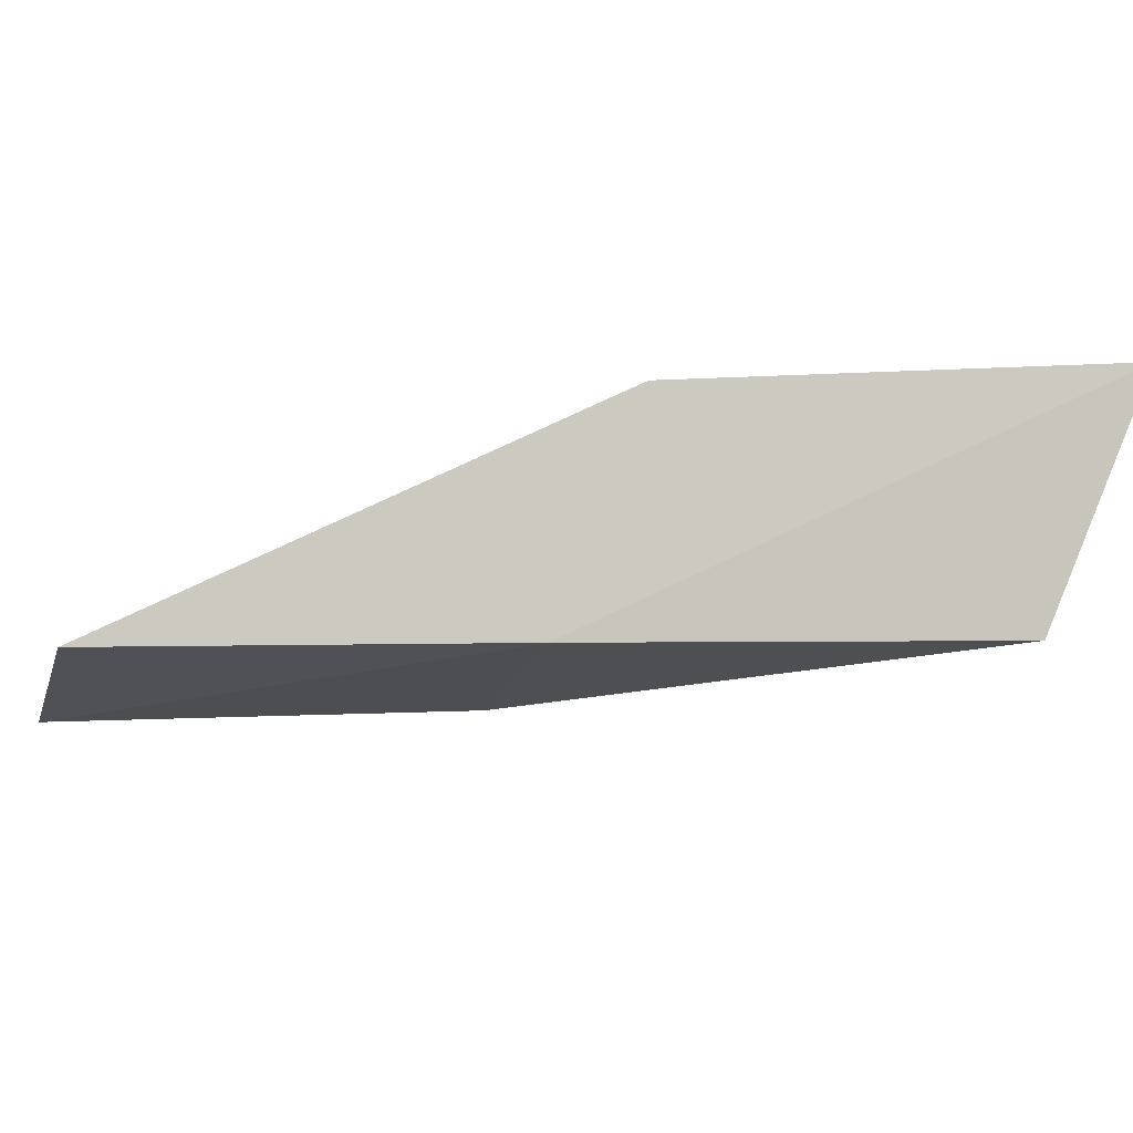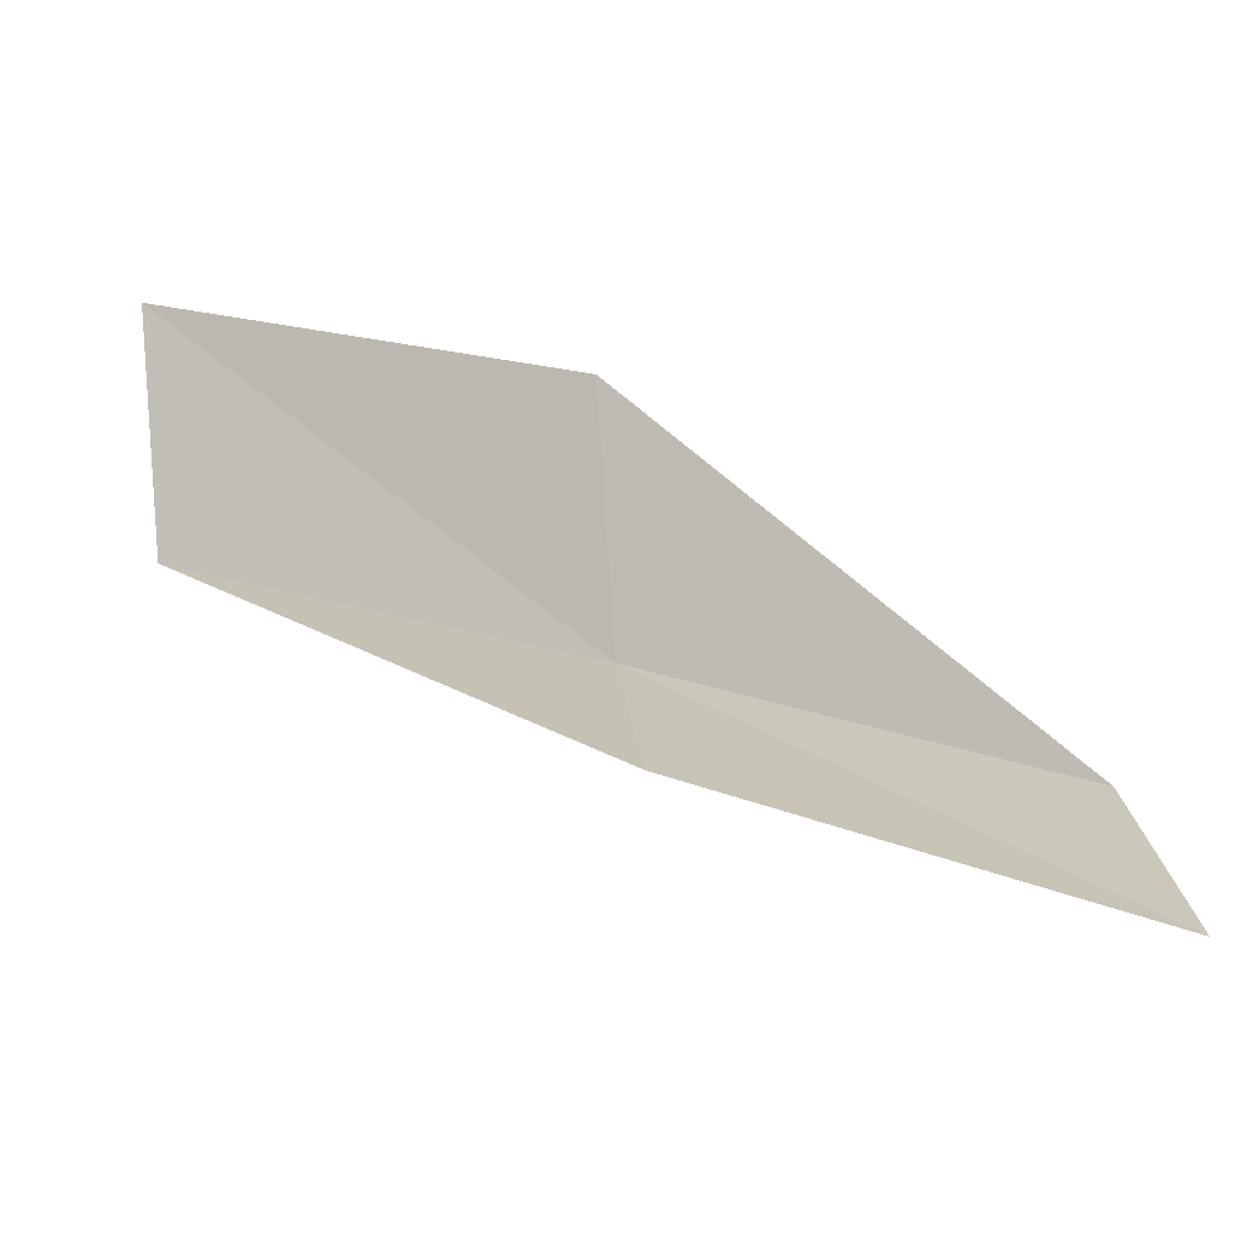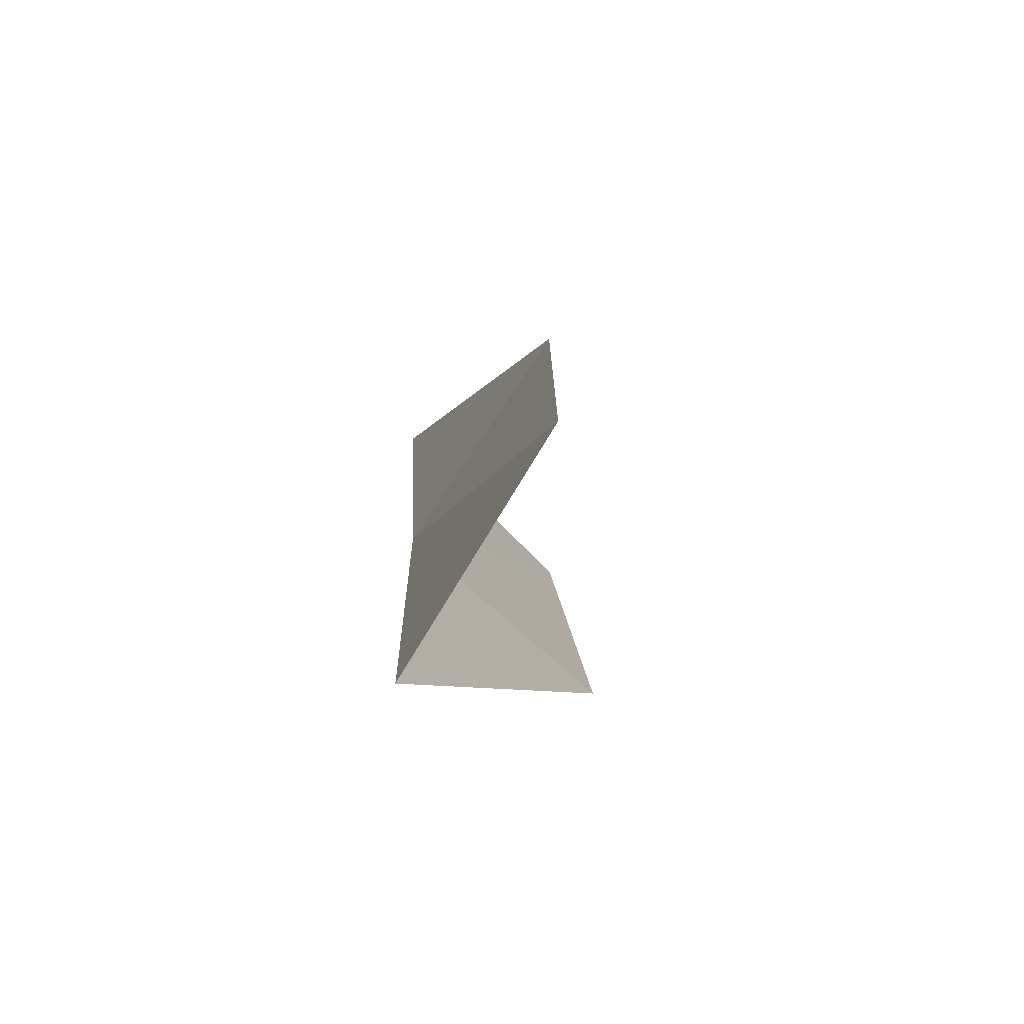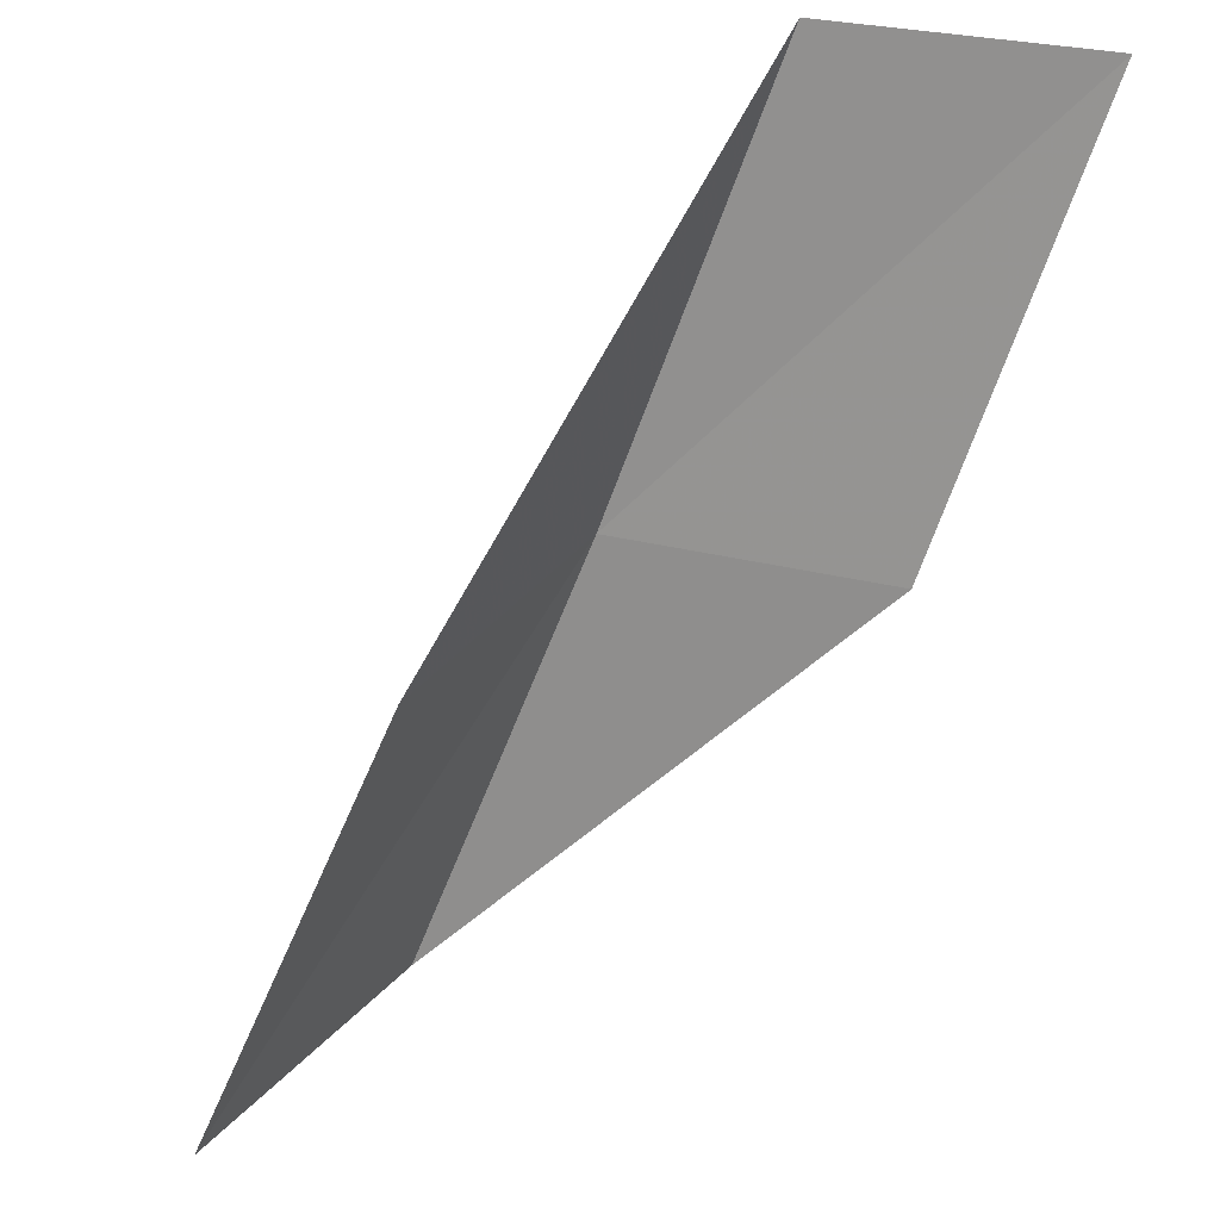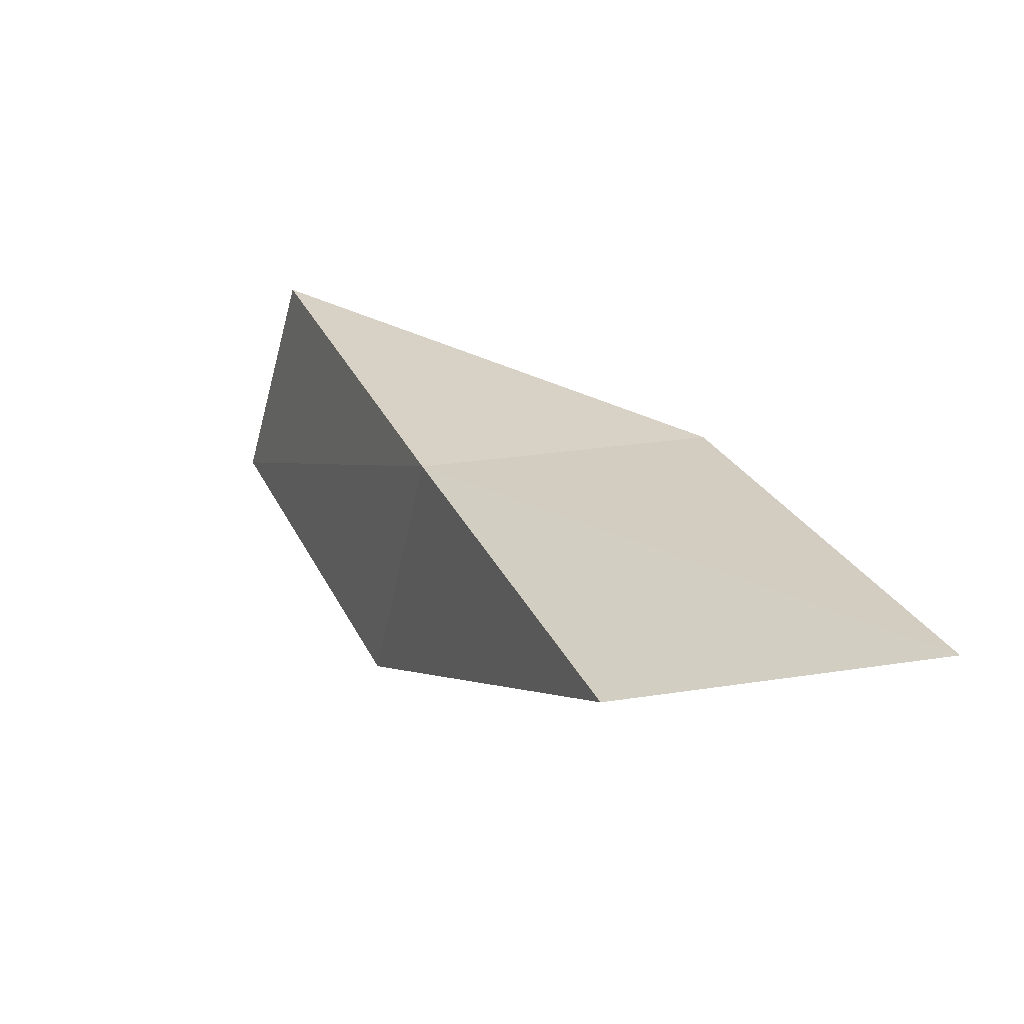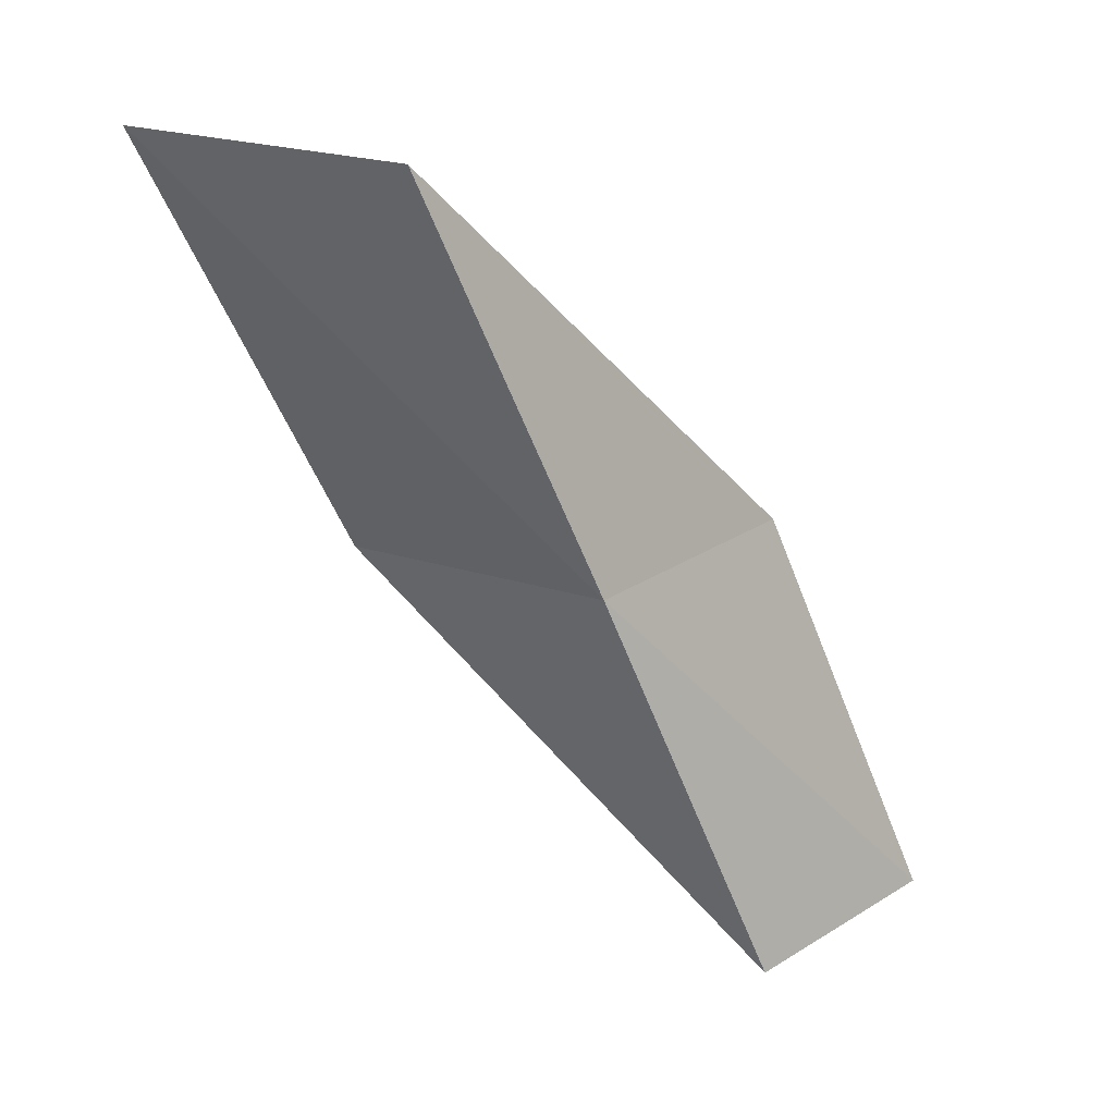
<metadata>
{"format":"obj","ext":"obj","renderer":"f3d","projection":"perspective","resolution":1024,"background":"white","views":[{"elev":-68.3,"azim":67.2,"up":"+Y"},{"elev":41.6,"azim":84.2,"up":"+Y"},{"elev":-52.7,"azim":83.7,"up":"+Z"},{"elev":38.9,"azim":147.9,"up":"+Z"},{"elev":-49.6,"azim":30.6,"up":"+Z"},{"elev":-64.5,"azim":178.1,"up":"+Y"}]}
</metadata>
<code>
v 20.98 18.52 83.55
v 23.58 19.62 83.55
v 19.02 18.54 88.06
v 17.13 20.45 88.06
v 19.09 20.63 83.55
v 25.77 19.37 79.05
v 22.98 18.35 79.05
f 1 3 2
f 1 5 4
f 1 4 3
f 1 6 7
f 1 2 6
f 1 7 5

</code>
